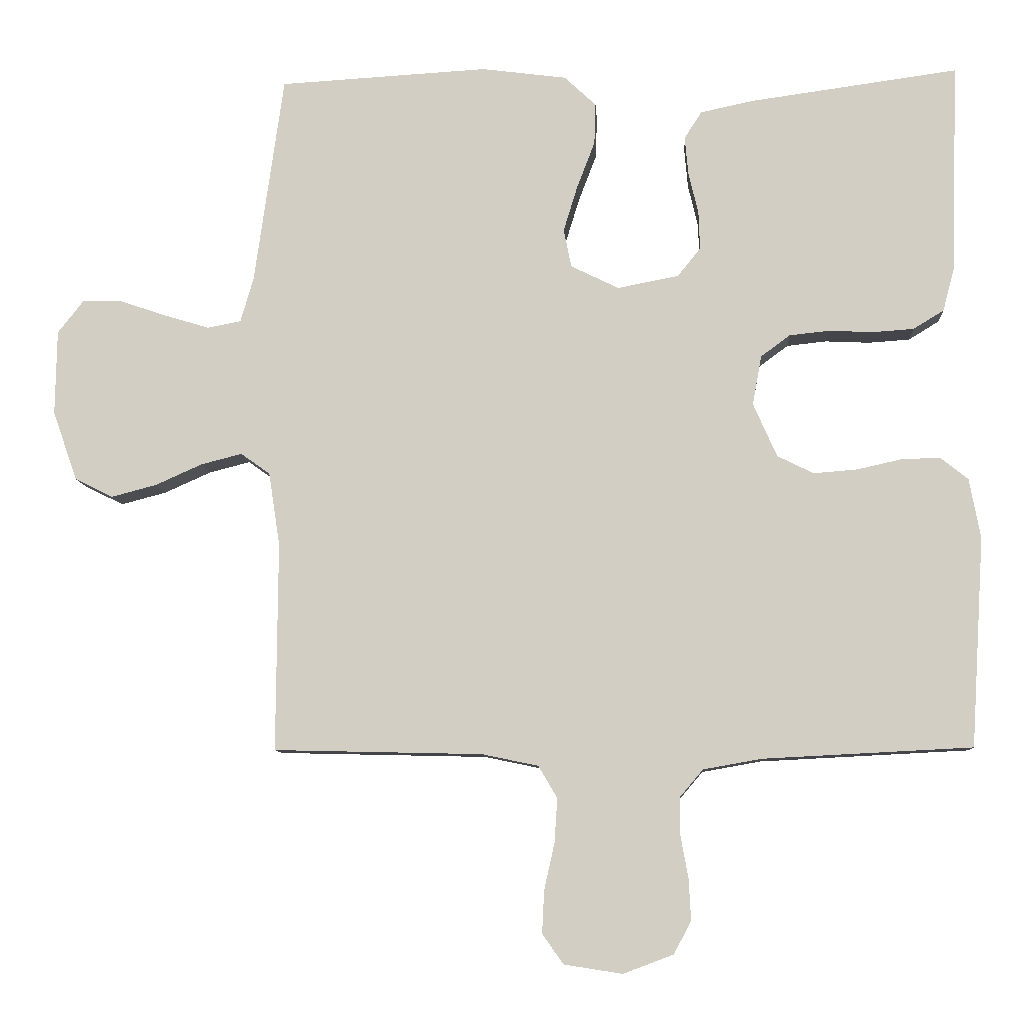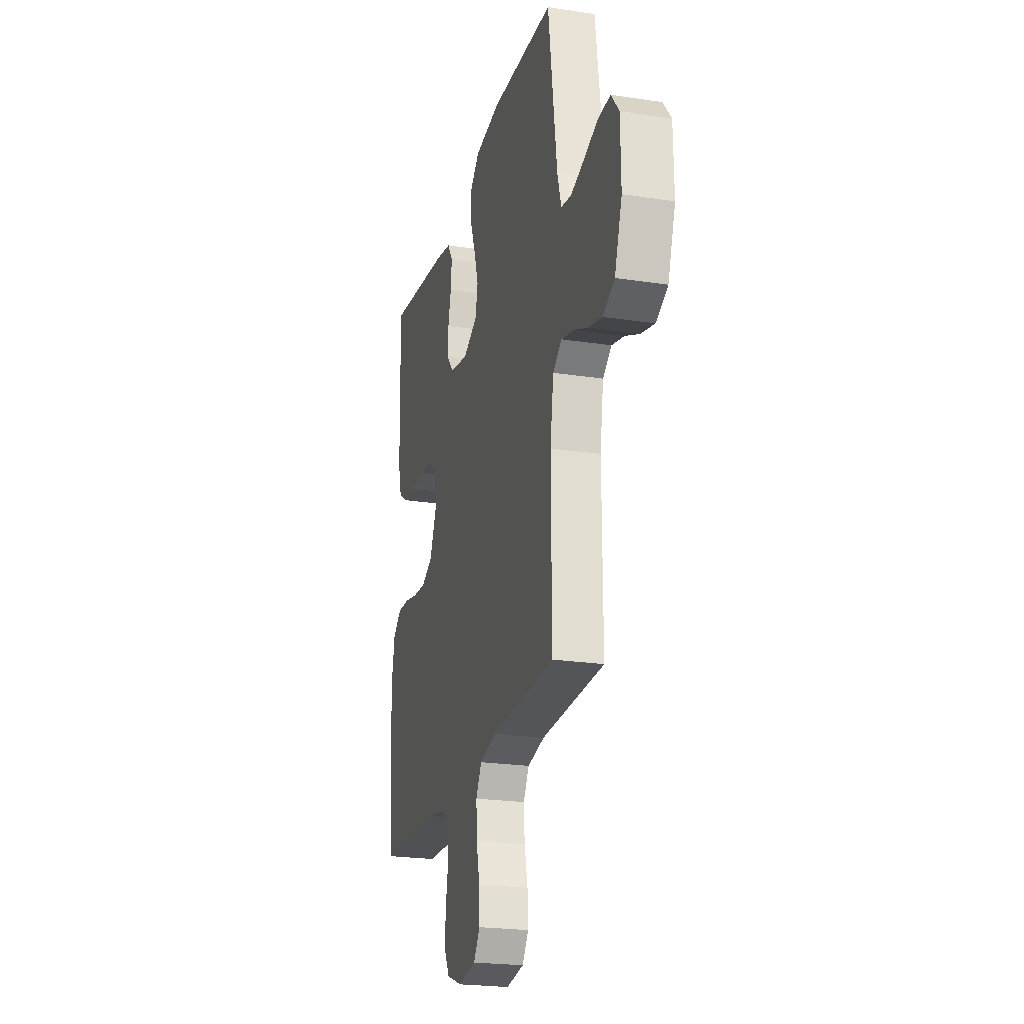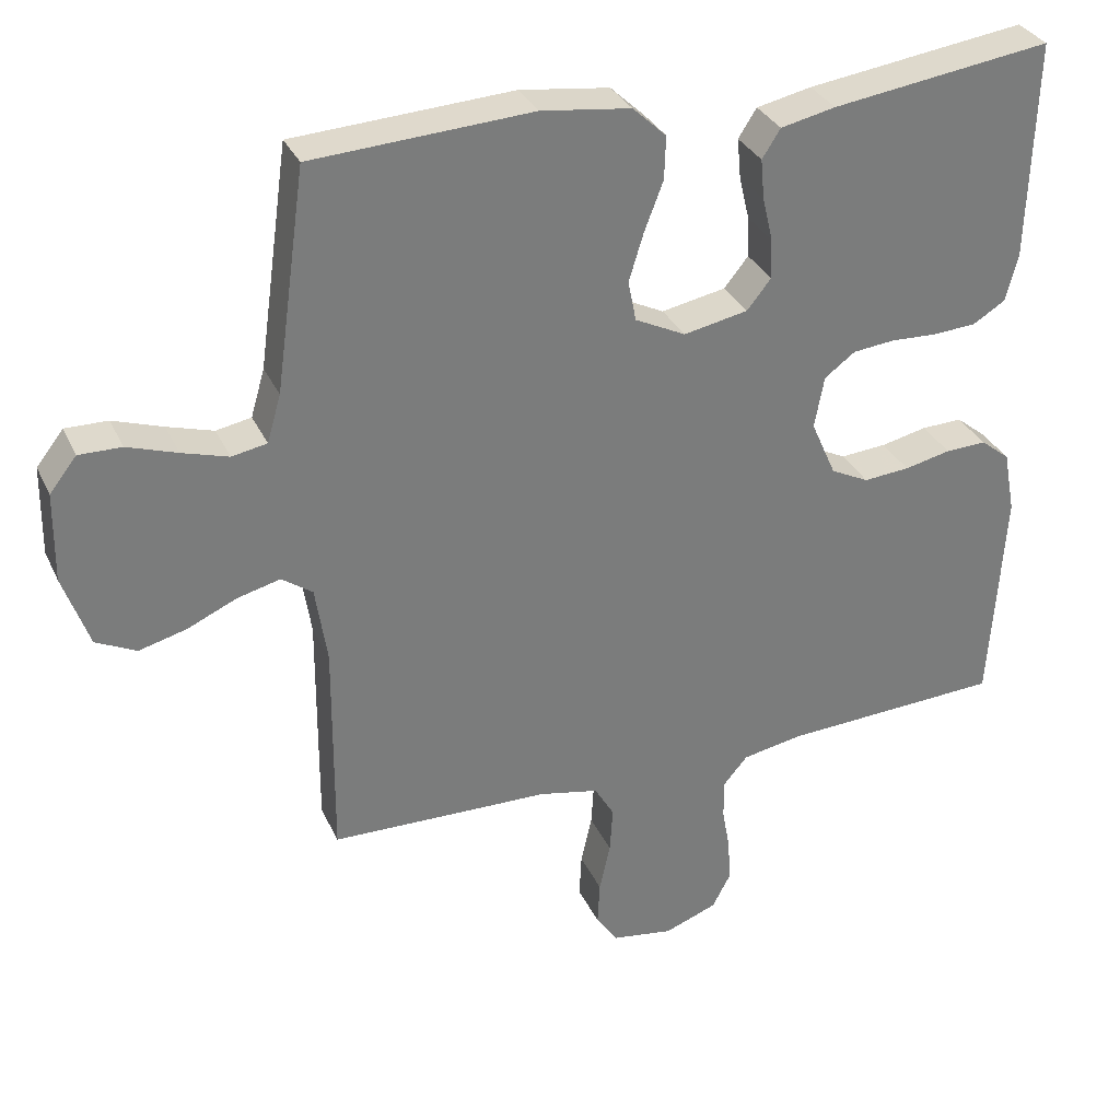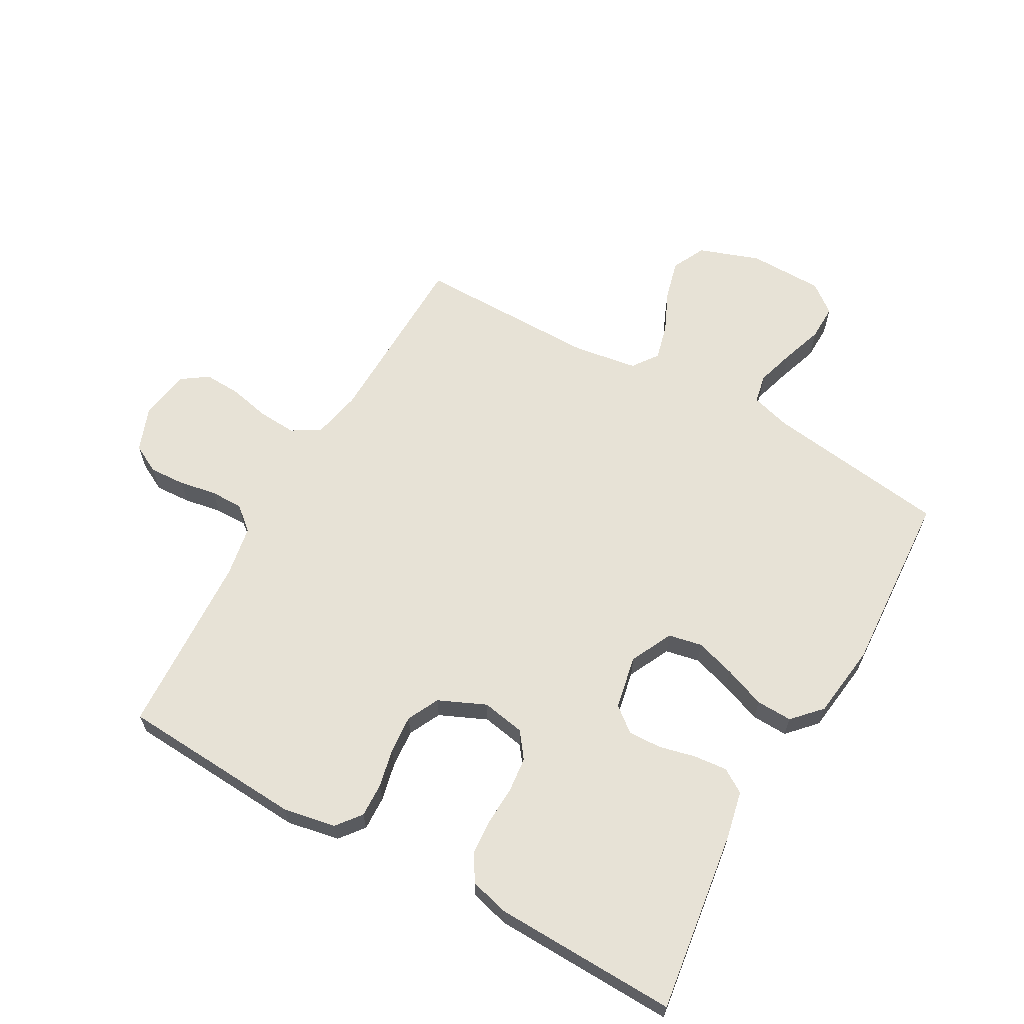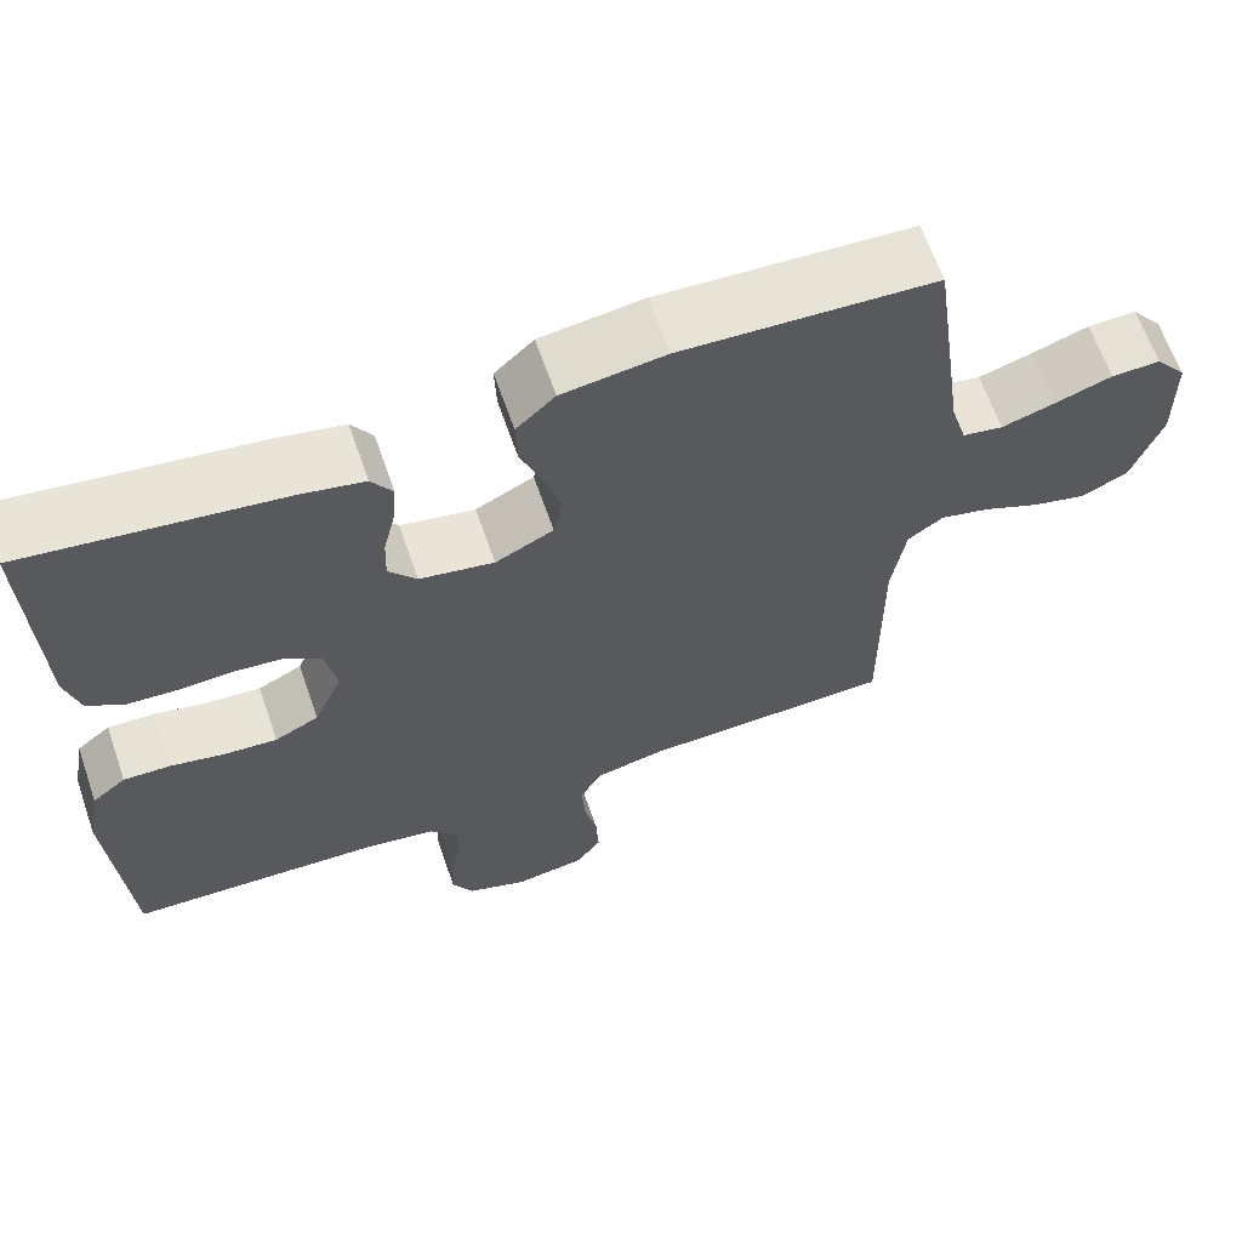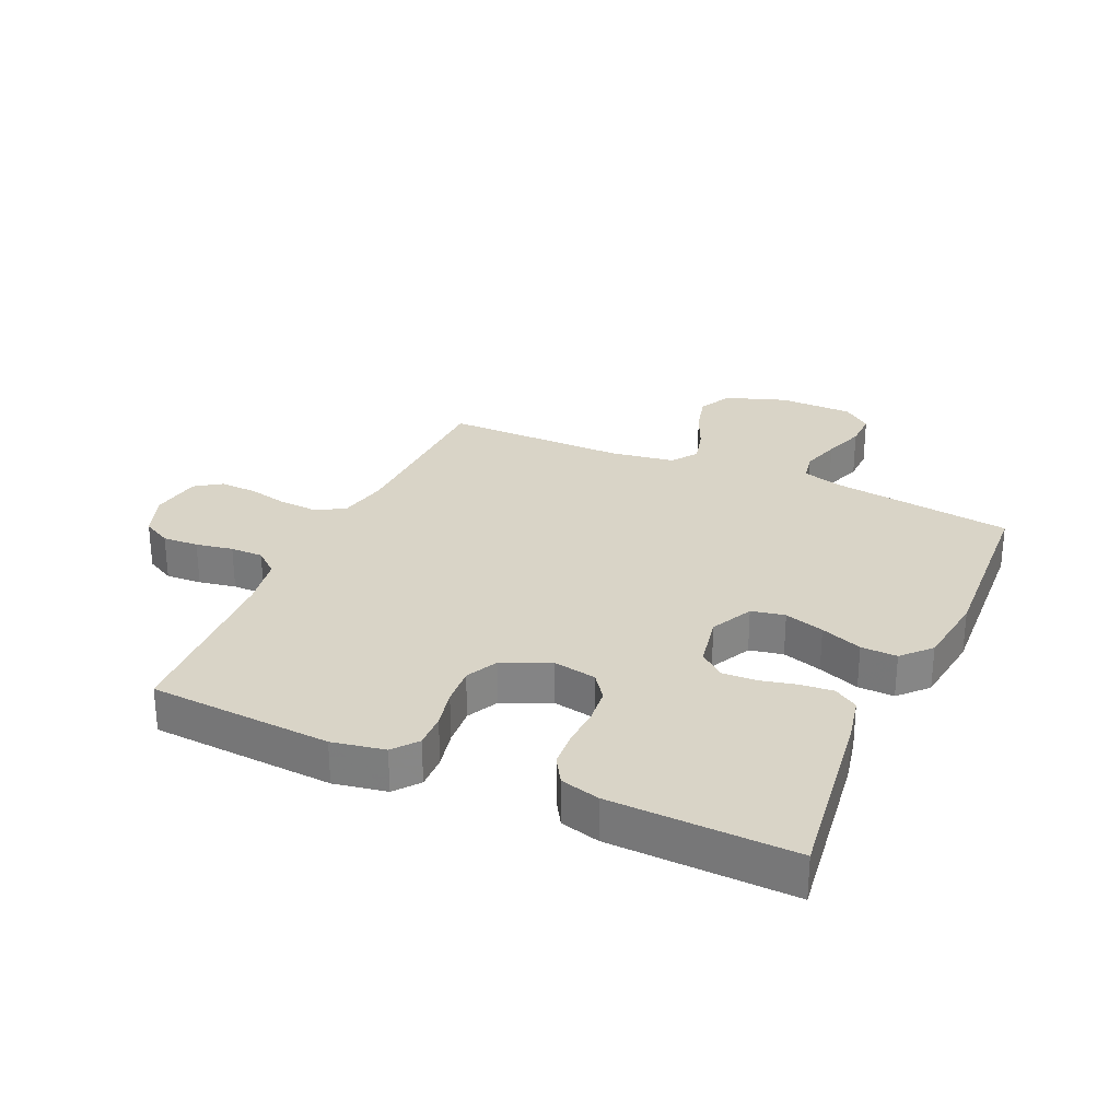
<metadata>
{"format":"obj","ext":"obj","renderer":"f3d","projection":"perspective","resolution":1024,"background":"white","views":[{"elev":-8.9,"azim":-176.4,"up":"+Z"},{"elev":-22.9,"azim":75.4,"up":"+Z"},{"elev":32.2,"azim":158.1,"up":"+Z"},{"elev":63.4,"azim":-60.7,"up":"+Y"},{"elev":64.4,"azim":-19.1,"up":"+Z"},{"elev":28.4,"azim":-65.8,"up":"+Y"}]}
</metadata>
<code>
v -0.5 0.07 -0.5
v -0.519 0.07 -0.2
v -0.503 0.07 -0.114
v -0.463 0.07 -0.082
v -0.407 0.07 -0.084
v -0.344 0.07 -0.098
v -0.281 0.07 -0.103
v -0.229 0.07 -0.077
v -0.195 0.07 0
v -0.208 0.07 0.071
v -0.25 0.07 0.102
v -0.307 0.07 0.108
v -0.371 0.07 0.105
v -0.43 0.07 0.109
v -0.474 0.07 0.136
v -0.491 0.07 0.2
v -0.5 0.07 0.5
v -0.2 0.07 0.459
v -0.125 0.07 0.443
v -0.1 0.07 0.404
v -0.105 0.07 0.349
v -0.119 0.07 0.29
v -0.121 0.07 0.235
v -0.088 0.07 0.194
v 0 0.07 0.177
v 0.069 0.07 0.211
v 0.08 0.07 0.266
v 0.06 0.07 0.331
v 0.034 0.07 0.399
v 0.032 0.07 0.458
v 0.078 0.07 0.501
v 0.2 0.07 0.517
v 0.5 0.07 0.5
v 0.542 0.07 0.2
v 0.561 0.07 0.135
v 0.609 0.07 0.126
v 0.672 0.07 0.145
v 0.74 0.07 0.168
v 0.798 0.07 0.169
v 0.835 0.07 0.122
v 0.837 0.07 0
v 0.802 0.07 -0.1
v 0.747 0.07 -0.127
v 0.682 0.07 -0.11
v 0.615 0.07 -0.08
v 0.556 0.07 -0.065
v 0.514 0.07 -0.095
v 0.498 0.07 -0.2
v 0.5 0.07 -0.5
v 0.2 0.07 -0.507
v 0.119 0.07 -0.524
v 0.092 0.07 -0.57
v 0.096 0.07 -0.633
v 0.111 0.07 -0.7
v 0.114 0.07 -0.761
v 0.084 0.07 -0.804
v 0 0.07 -0.817
v -0.072 0.07 -0.79
v -0.097 0.07 -0.743
v -0.094 0.07 -0.684
v -0.083 0.07 -0.623
v -0.083 0.07 -0.569
v -0.116 0.07 -0.53
v -0.2 0.07 -0.515
v -0.5 0 -0.5
v -0.519 0 -0.2
v -0.503 0 -0.114
v -0.463 0 -0.082
v -0.407 0 -0.084
v -0.344 0 -0.098
v -0.281 0 -0.103
v -0.229 0 -0.077
v -0.195 0 0
v -0.208 0 0.071
v -0.25 0 0.102
v -0.307 0 0.108
v -0.371 0 0.105
v -0.43 0 0.109
v -0.474 0 0.136
v -0.491 0 0.2
v -0.5 0 0.5
v -0.2 0 0.459
v -0.125 0 0.443
v -0.1 0 0.404
v -0.105 0 0.349
v -0.119 0 0.29
v -0.121 0 0.235
v -0.088 0 0.194
v 0 0 0.177
v 0.069 0 0.211
v 0.08 0 0.266
v 0.06 0 0.331
v 0.034 0 0.399
v 0.032 0 0.458
v 0.078 0 0.501
v 0.2 0 0.517
v 0.5 0 0.5
v 0.542 0 0.2
v 0.561 0 0.135
v 0.609 0 0.126
v 0.672 0 0.145
v 0.74 0 0.168
v 0.798 0 0.169
v 0.835 0 0.122
v 0.837 0 0
v 0.802 0 -0.1
v 0.747 0 -0.127
v 0.682 0 -0.11
v 0.615 0 -0.08
v 0.556 0 -0.065
v 0.514 0 -0.095
v 0.498 0 -0.2
v 0.5 0 -0.5
v 0.2 0 -0.507
v 0.119 0 -0.524
v 0.092 0 -0.57
v 0.096 0 -0.633
v 0.111 0 -0.7
v 0.114 0 -0.761
v 0.084 0 -0.804
v 0 0 -0.817
v -0.072 0 -0.79
v -0.097 0 -0.743
v -0.094 0 -0.684
v -0.083 0 -0.623
v -0.083 0 -0.569
v -0.116 0 -0.53
v -0.2 0 -0.515
f 59 60 61
f 58 59 61
f 57 58 61
f 56 57 61
f 55 56 61
f 54 55 61
f 53 54 61
f 52 53 61 62
f 51 52 62 63
f 48 49 50
f 51 63 64
f 50 51 64
f 48 50 64
f 47 48 64
f 43 44 45
f 42 43 45
f 41 42 45
f 40 41 45
f 39 40 45
f 38 39 45
f 37 38 45
f 36 37 45 46
f 64 1 2
f 47 64 2
f 46 47 2
f 36 46 2
f 35 36 2
f 32 33 34
f 31 32 34
f 30 31 34
f 29 30 34
f 28 29 34
f 20 21 22
f 19 20 22
f 18 19 22
f 17 18 22
f 16 17 22
f 15 16 22
f 14 15 22
f 13 14 22
f 12 13 22
f 11 12 22 23
f 10 11 23 24
f 4 5 6
f 3 4 6
f 2 3 6
f 2 6 7
f 35 2 7
f 27 28 34 35
f 26 27 35
f 25 26 35
f 9 10 24 25
f 8 9 25 35
f 7 8 35
f 125 124 123
f 125 123 122
f 125 122 121
f 125 121 120
f 125 120 119
f 125 119 118
f 125 118 117
f 126 125 117 116
f 127 126 116 115
f 114 113 112
f 128 127 115
f 128 115 114
f 128 114 112
f 128 112 111
f 109 108 107
f 109 107 106
f 109 106 105
f 109 105 104
f 109 104 103
f 109 103 102
f 109 102 101
f 110 109 101 100
f 66 65 128
f 66 128 111
f 66 111 110
f 66 110 100
f 66 100 99
f 98 97 96
f 98 96 95
f 98 95 94
f 98 94 93
f 98 93 92
f 86 85 84
f 86 84 83
f 86 83 82
f 86 82 81
f 86 81 80
f 86 80 79
f 86 79 78
f 86 78 77
f 86 77 76
f 87 86 76 75
f 88 87 75 74
f 70 69 68
f 70 68 67
f 70 67 66
f 71 70 66
f 71 66 99
f 99 98 92 91
f 99 91 90
f 99 90 89
f 89 88 74 73
f 99 89 73 72
f 99 72 71
f 1 65 66 2
f 2 66 67 3
f 3 67 68 4
f 4 68 69 5
f 5 69 70 6
f 6 70 71 7
f 7 71 72 8
f 8 72 73 9
f 9 73 74 10
f 10 74 75 11
f 11 75 76 12
f 12 76 77 13
f 13 77 78 14
f 14 78 79 15
f 15 79 80 16
f 16 80 81 17
f 17 81 82 18
f 18 82 83 19
f 19 83 84 20
f 20 84 85 21
f 21 85 86 22
f 22 86 87 23
f 23 87 88 24
f 24 88 89 25
f 25 89 90 26
f 26 90 91 27
f 27 91 92 28
f 28 92 93 29
f 29 93 94 30
f 30 94 95 31
f 31 95 96 32
f 32 96 97 33
f 33 97 98 34
f 34 98 99 35
f 35 99 100 36
f 36 100 101 37
f 37 101 102 38
f 38 102 103 39
f 39 103 104 40
f 40 104 105 41
f 41 105 106 42
f 42 106 107 43
f 43 107 108 44
f 44 108 109 45
f 45 109 110 46
f 46 110 111 47
f 47 111 112 48
f 48 112 113 49
f 49 113 114 50
f 50 114 115 51
f 51 115 116 52
f 52 116 117 53
f 53 117 118 54
f 54 118 119 55
f 55 119 120 56
f 56 120 121 57
f 57 121 122 58
f 58 122 123 59
f 59 123 124 60
f 60 124 125 61
f 61 125 126 62
f 62 126 127 63
f 63 127 128 64
f 64 128 65 1

</code>
